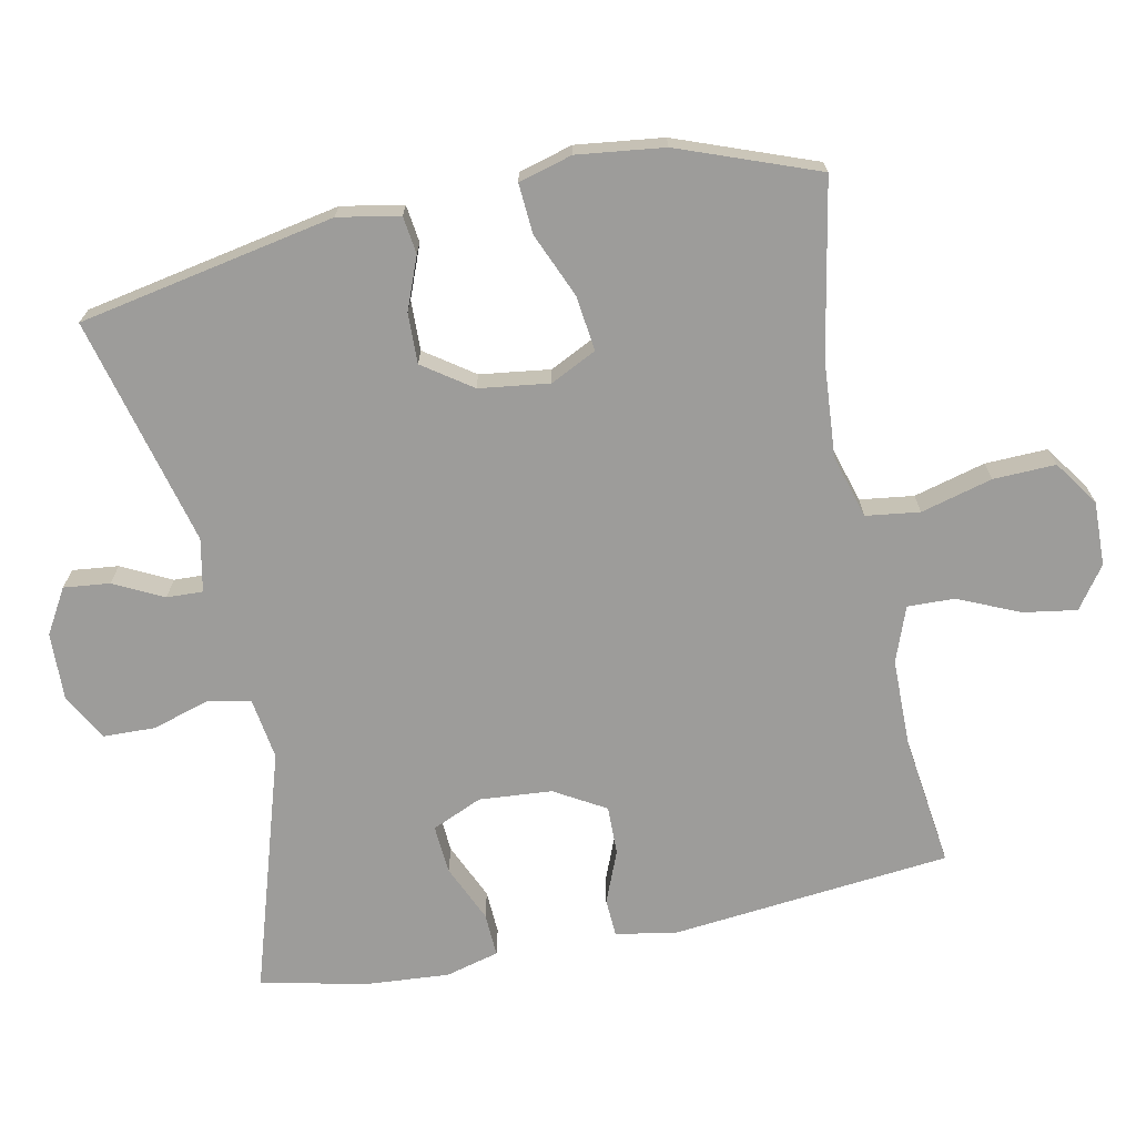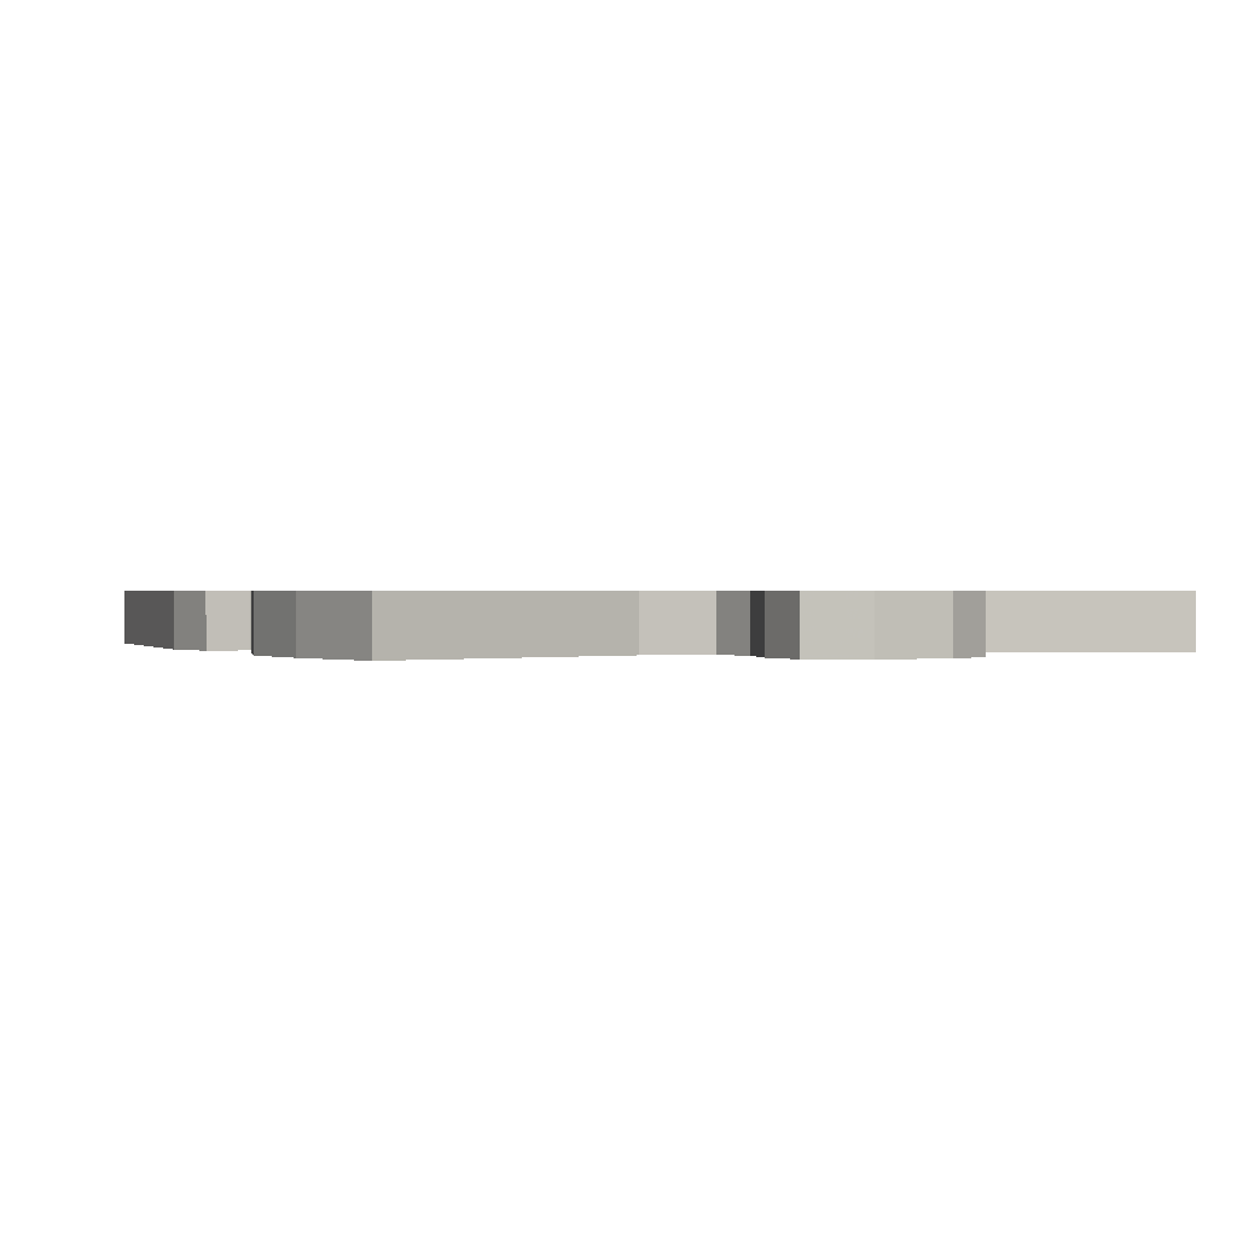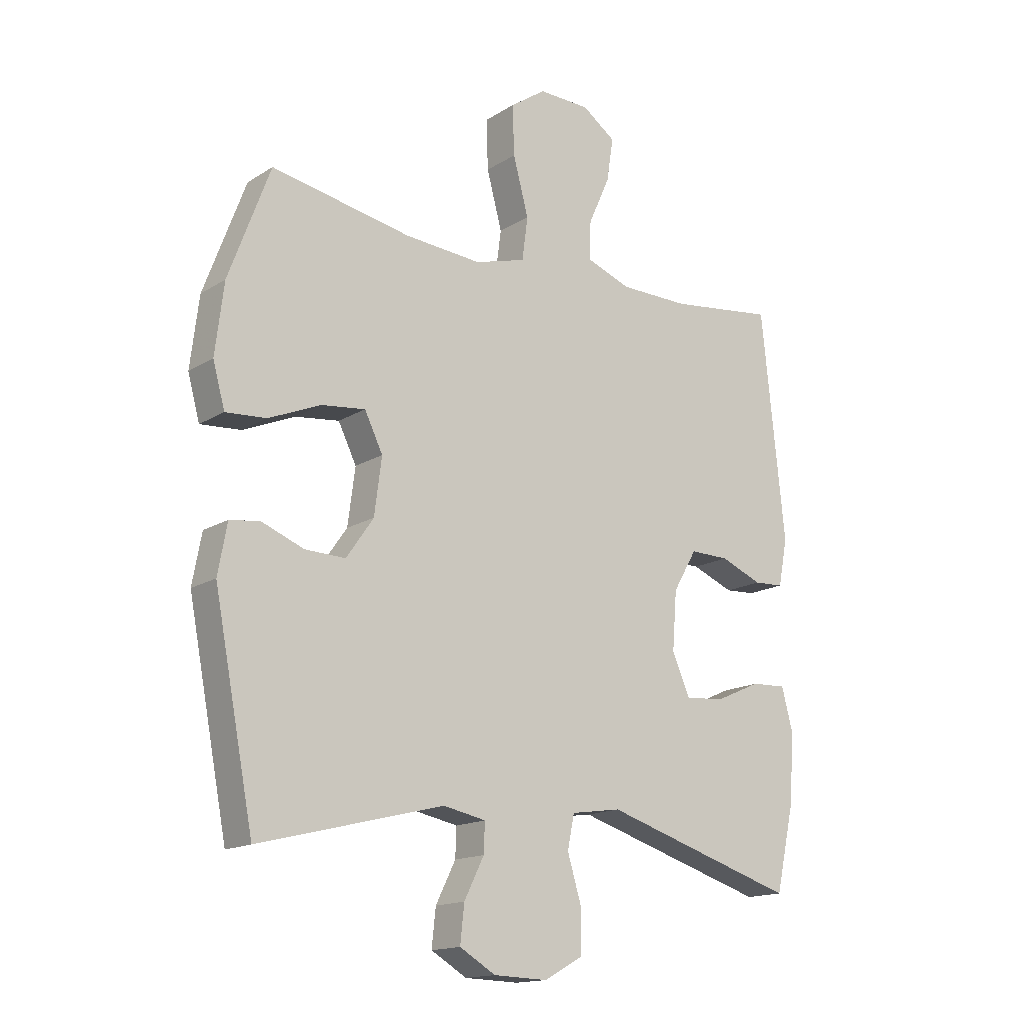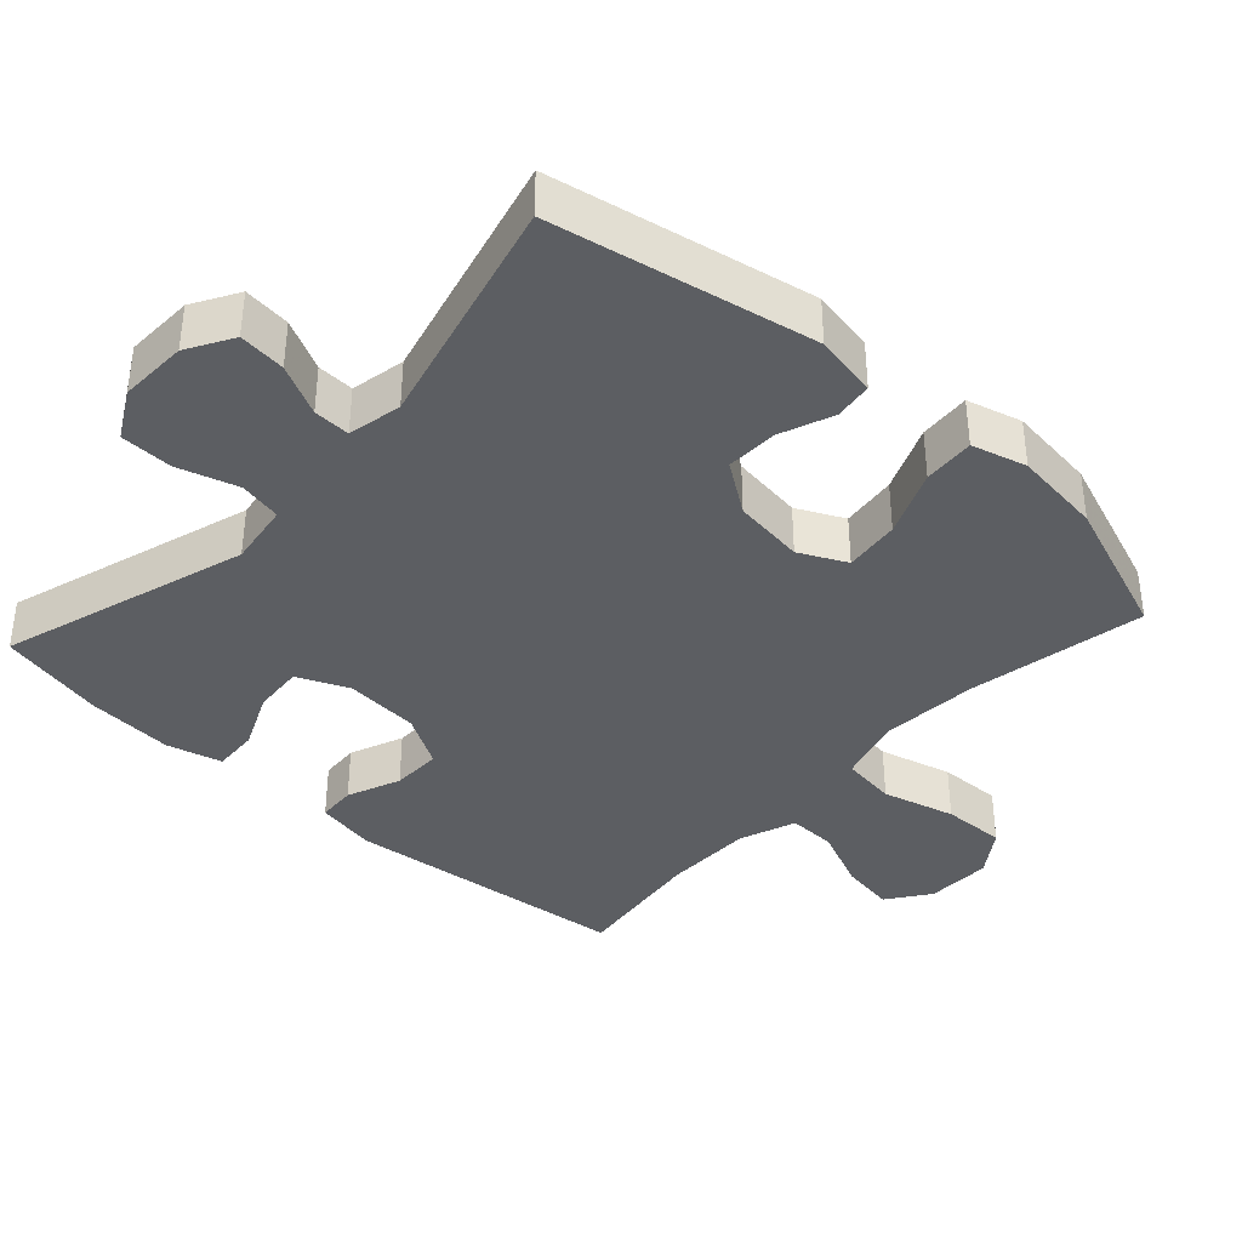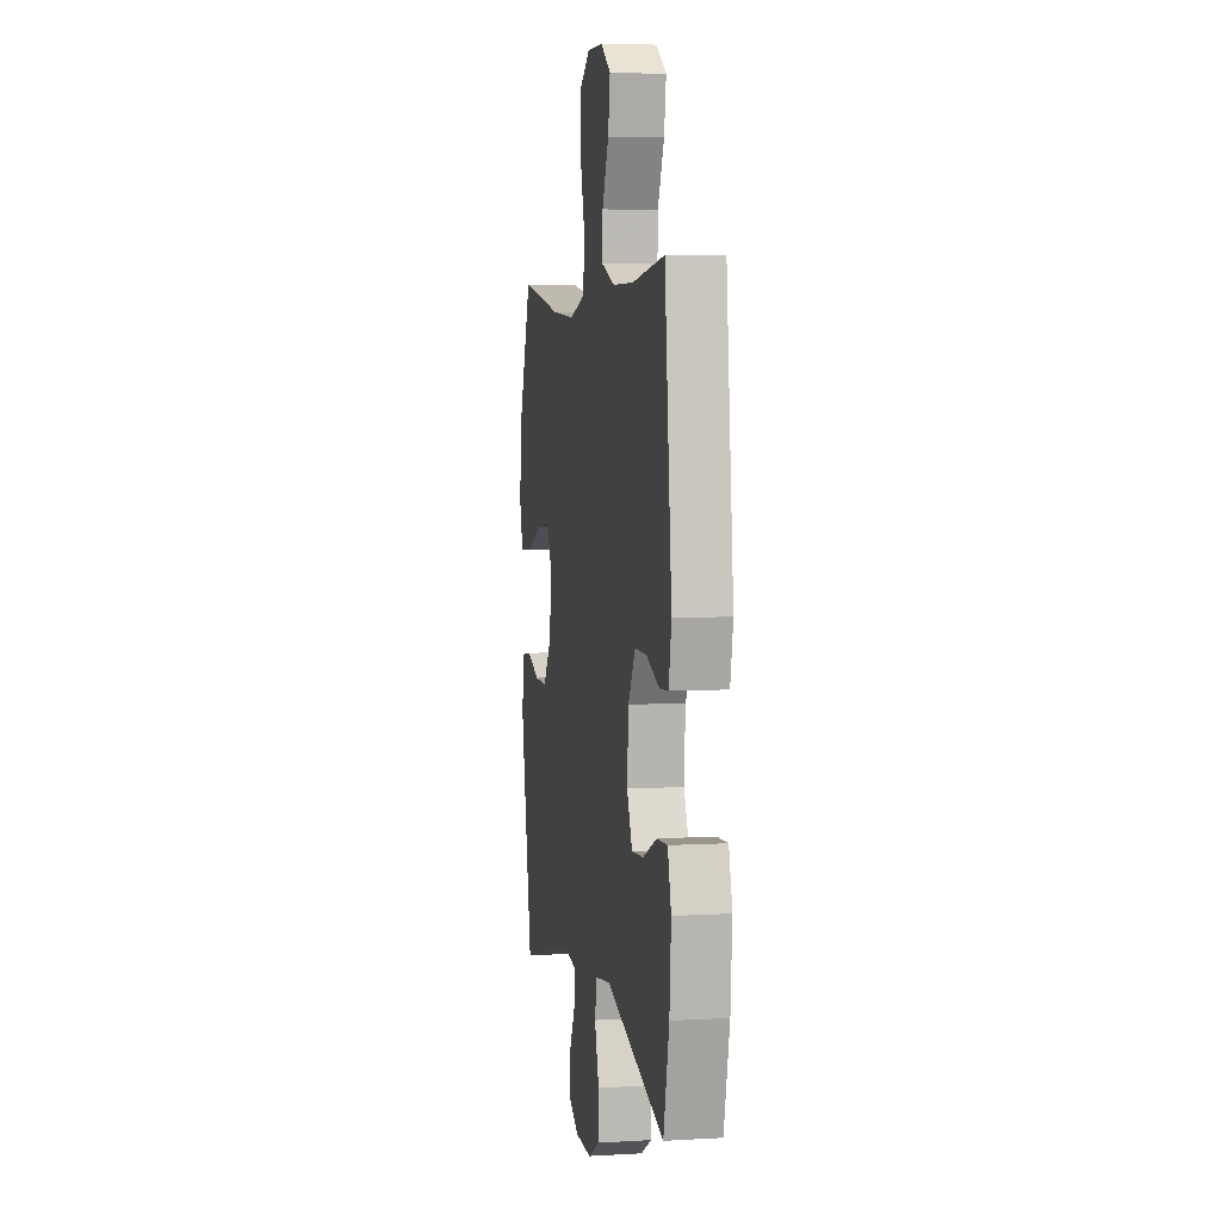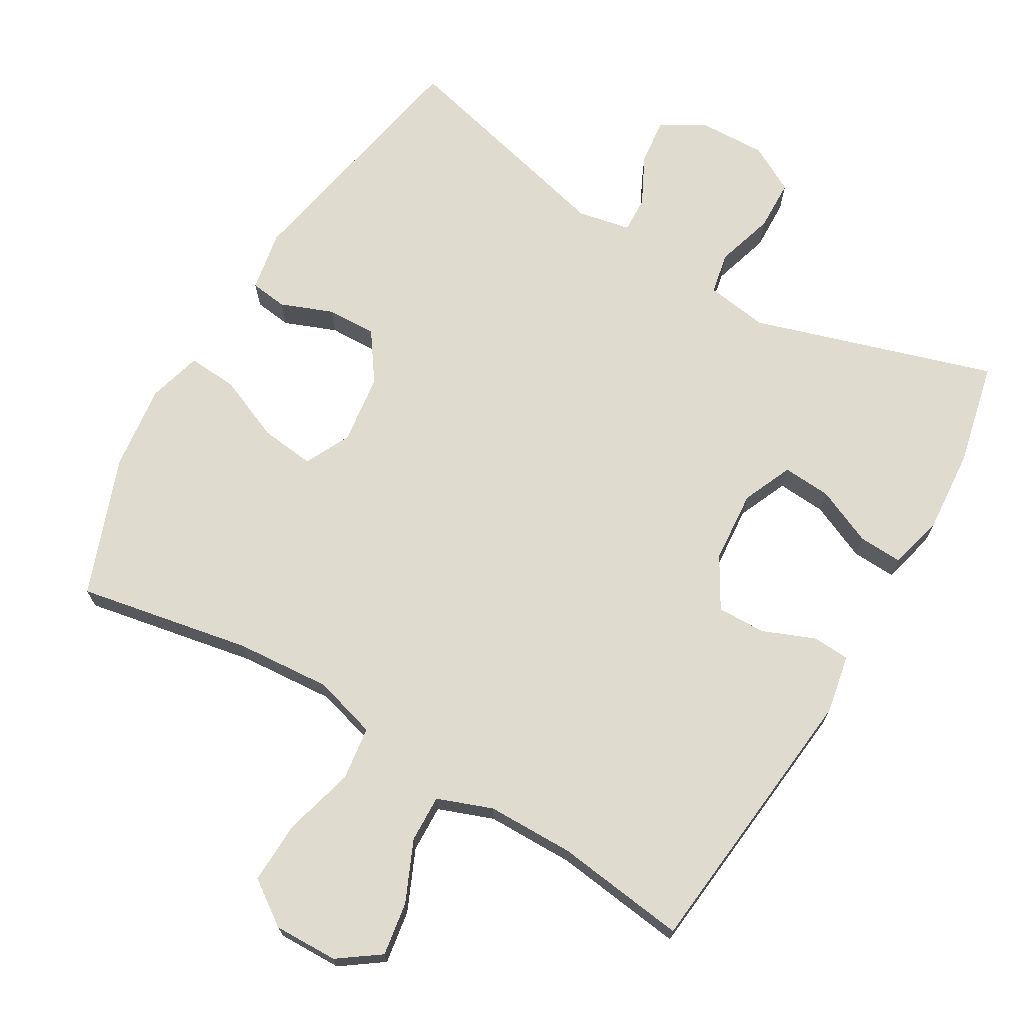
<metadata>
{"format":"obj","ext":"obj","renderer":"f3d","projection":"perspective","resolution":1024,"background":"white","views":[{"elev":-70.2,"azim":-78.5,"up":"+Y"},{"elev":0.6,"azim":155.8,"up":"+Y"},{"elev":-15.7,"azim":-38.0,"up":"+Z"},{"elev":-38.2,"azim":-132.5,"up":"+Y"},{"elev":5.0,"azim":79.6,"up":"+Z"},{"elev":70.3,"azim":30.4,"up":"+Y"}]}
</metadata>
<code>
v 0.5 0.07 -0.5
v 0.157 0.07 -0.394
v 0.069 0.07 -0.407
v 0.057 0.07 -0.466
v 0.082 0.07 -0.549
v 0.08 0.07 -0.622
v 0.013 0.07 -0.659
v -0.082 0.07 -0.656
v -0.145 0.07 -0.619
v -0.138 0.07 -0.554
v -0.103 0.07 -0.484
v -0.101 0.07 -0.433
v -0.176 0.07 -0.418
v -0.5 0.07 -0.5
v -0.57 0.07 -0.138
v -0.554 0.07 -0.051
v -0.501 0.07 -0.044
v -0.427 0.07 -0.073
v -0.356 0.07 -0.075
v -0.308 0.07 -0.006
v -0.295 0.07 0.093
v -0.327 0.07 0.158
v -0.404 0.07 0.149
v -0.496 0.07 0.11
v -0.567 0.07 0.105
v -0.588 0.07 0.181
v -0.573 0.07 0.304
v -0.5 0.07 0.5
v -0.254 0.07 0.454
v -0.119 0.07 0.444
v -0.029 0.07 0.47
v -0.019 0.07 0.546
v -0.046 0.07 0.647
v -0.049 0.07 0.735
v 0.014 0.07 0.779
v 0.105 0.07 0.777
v 0.164 0.07 0.735
v 0.152 0.07 0.659
v 0.114 0.07 0.573
v 0.112 0.07 0.506
v 0.19 0.07 0.477
v 0.314 0.07 0.476
v 0.5 0.07 0.5
v 0.541 0.07 0.101
v 0.525 0.07 0.018
v 0.472 0.07 0.015
v 0.398 0.07 0.045
v 0.329 0.07 0.046
v 0.287 0.07 -0.026
v 0.279 0.07 -0.129
v 0.31 0.07 -0.2
v 0.379 0.07 -0.195
v 0.46 0.07 -0.159
v 0.522 0.07 -0.156
v 0.542 0.07 -0.232
v 0.533 0.07 -0.353
v 0.5 0 -0.5
v 0.157 0 -0.394
v 0.069 0 -0.407
v 0.057 0 -0.466
v 0.082 0 -0.549
v 0.08 0 -0.622
v 0.013 0 -0.659
v -0.082 0 -0.656
v -0.145 0 -0.619
v -0.138 0 -0.554
v -0.103 0 -0.484
v -0.101 0 -0.433
v -0.176 0 -0.418
v -0.5 0 -0.5
v -0.57 0 -0.138
v -0.554 0 -0.051
v -0.501 0 -0.044
v -0.427 0 -0.073
v -0.356 0 -0.075
v -0.308 0 -0.006
v -0.295 0 0.093
v -0.327 0 0.158
v -0.404 0 0.149
v -0.496 0 0.11
v -0.567 0 0.105
v -0.588 0 0.181
v -0.573 0 0.304
v -0.5 0 0.5
v -0.254 0 0.454
v -0.119 0 0.444
v -0.029 0 0.47
v -0.019 0 0.546
v -0.046 0 0.647
v -0.049 0 0.735
v 0.014 0 0.779
v 0.105 0 0.777
v 0.164 0 0.735
v 0.152 0 0.659
v 0.114 0 0.573
v 0.112 0 0.506
v 0.19 0 0.477
v 0.314 0 0.476
v 0.5 0 0.5
v 0.541 0 0.101
v 0.525 0 0.018
v 0.472 0 0.015
v 0.398 0 0.045
v 0.329 0 0.046
v 0.287 0 -0.026
v 0.279 0 -0.129
v 0.31 0 -0.2
v 0.379 0 -0.195
v 0.46 0 -0.159
v 0.522 0 -0.156
v 0.542 0 -0.232
v 0.533 0 -0.353
f 55 56 1 2
f 52 53 54 55
f 51 52 55 2
f 50 51 2 3
f 49 50 3
f 44 45 46 47
f 42 43 44 47
f 41 42 47 48
f 40 41 48 49
f 36 37 38 39
f 36 39 40
f 35 36 40
f 32 33 34 35
f 31 32 35 40
f 30 31 40 49
f 26 27 28 29
f 23 24 25 26
f 22 23 26 29
f 21 22 29 30
f 15 16 17 18
f 13 14 15 18
f 12 13 18 19
f 8 9 10 11
f 8 11 12
f 7 8 12
f 4 5 6 7
f 3 4 7 12
f 20 21 30 49
f 19 20 49
f 3 12 19 49
f 58 57 112 111
f 111 110 109 108
f 58 111 108 107
f 59 58 107 106
f 59 106 105
f 103 102 101 100
f 103 100 99 98
f 104 103 98 97
f 105 104 97 96
f 95 94 93 92
f 96 95 92
f 96 92 91
f 91 90 89 88
f 96 91 88 87
f 105 96 87 86
f 85 84 83 82
f 82 81 80 79
f 85 82 79 78
f 86 85 78 77
f 74 73 72 71
f 74 71 70 69
f 75 74 69 68
f 67 66 65 64
f 68 67 64
f 68 64 63
f 63 62 61 60
f 68 63 60 59
f 105 86 77 76
f 105 76 75
f 105 75 68 59
f 1 57 58 2
f 2 58 59 3
f 3 59 60 4
f 4 60 61 5
f 5 61 62 6
f 6 62 63 7
f 7 63 64 8
f 8 64 65 9
f 9 65 66 10
f 10 66 67 11
f 11 67 68 12
f 12 68 69 13
f 13 69 70 14
f 14 70 71 15
f 15 71 72 16
f 16 72 73 17
f 17 73 74 18
f 18 74 75 19
f 19 75 76 20
f 20 76 77 21
f 21 77 78 22
f 22 78 79 23
f 23 79 80 24
f 24 80 81 25
f 25 81 82 26
f 26 82 83 27
f 27 83 84 28
f 28 84 85 29
f 29 85 86 30
f 30 86 87 31
f 31 87 88 32
f 32 88 89 33
f 33 89 90 34
f 34 90 91 35
f 35 91 92 36
f 36 92 93 37
f 37 93 94 38
f 38 94 95 39
f 39 95 96 40
f 40 96 97 41
f 41 97 98 42
f 42 98 99 43
f 43 99 100 44
f 44 100 101 45
f 45 101 102 46
f 46 102 103 47
f 47 103 104 48
f 48 104 105 49
f 49 105 106 50
f 50 106 107 51
f 51 107 108 52
f 52 108 109 53
f 53 109 110 54
f 54 110 111 55
f 55 111 112 56
f 56 112 57 1

</code>
